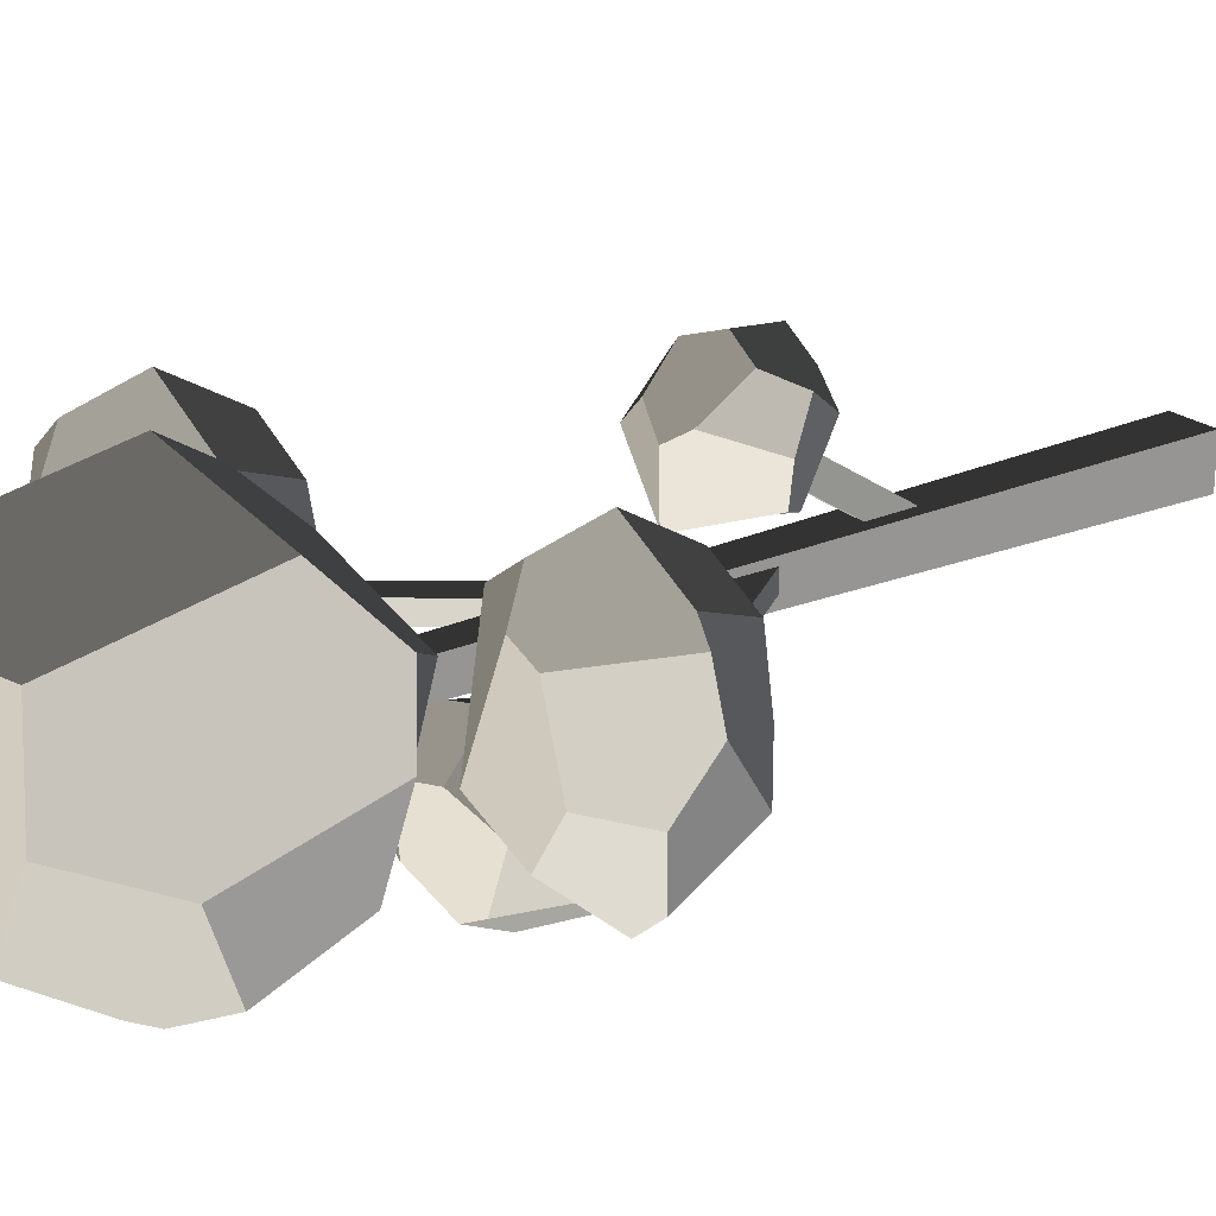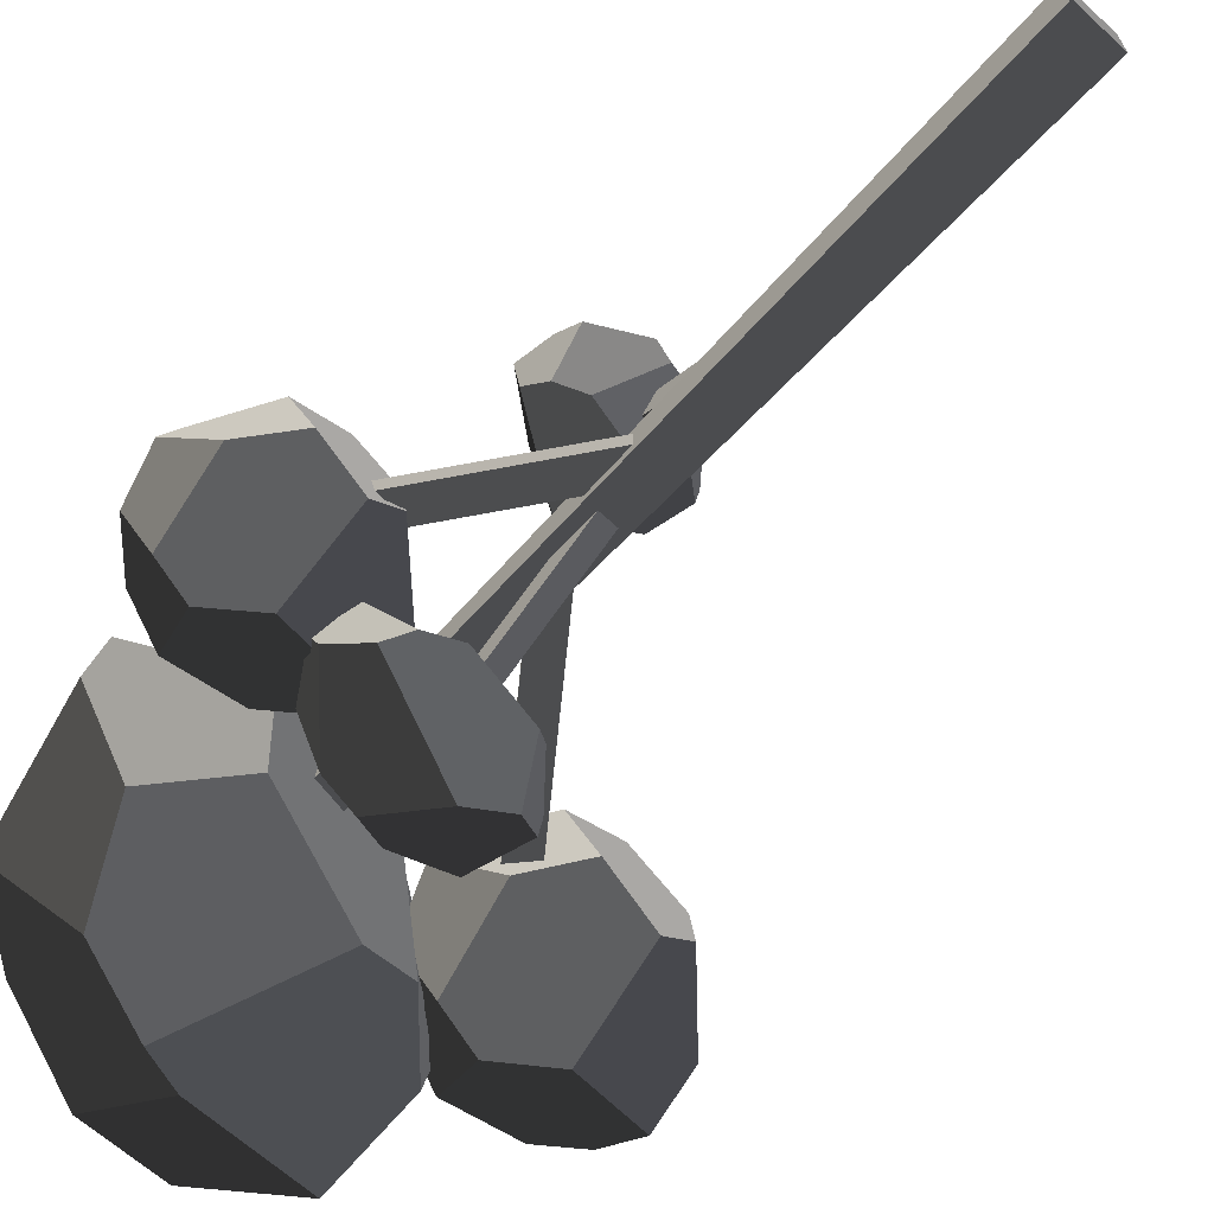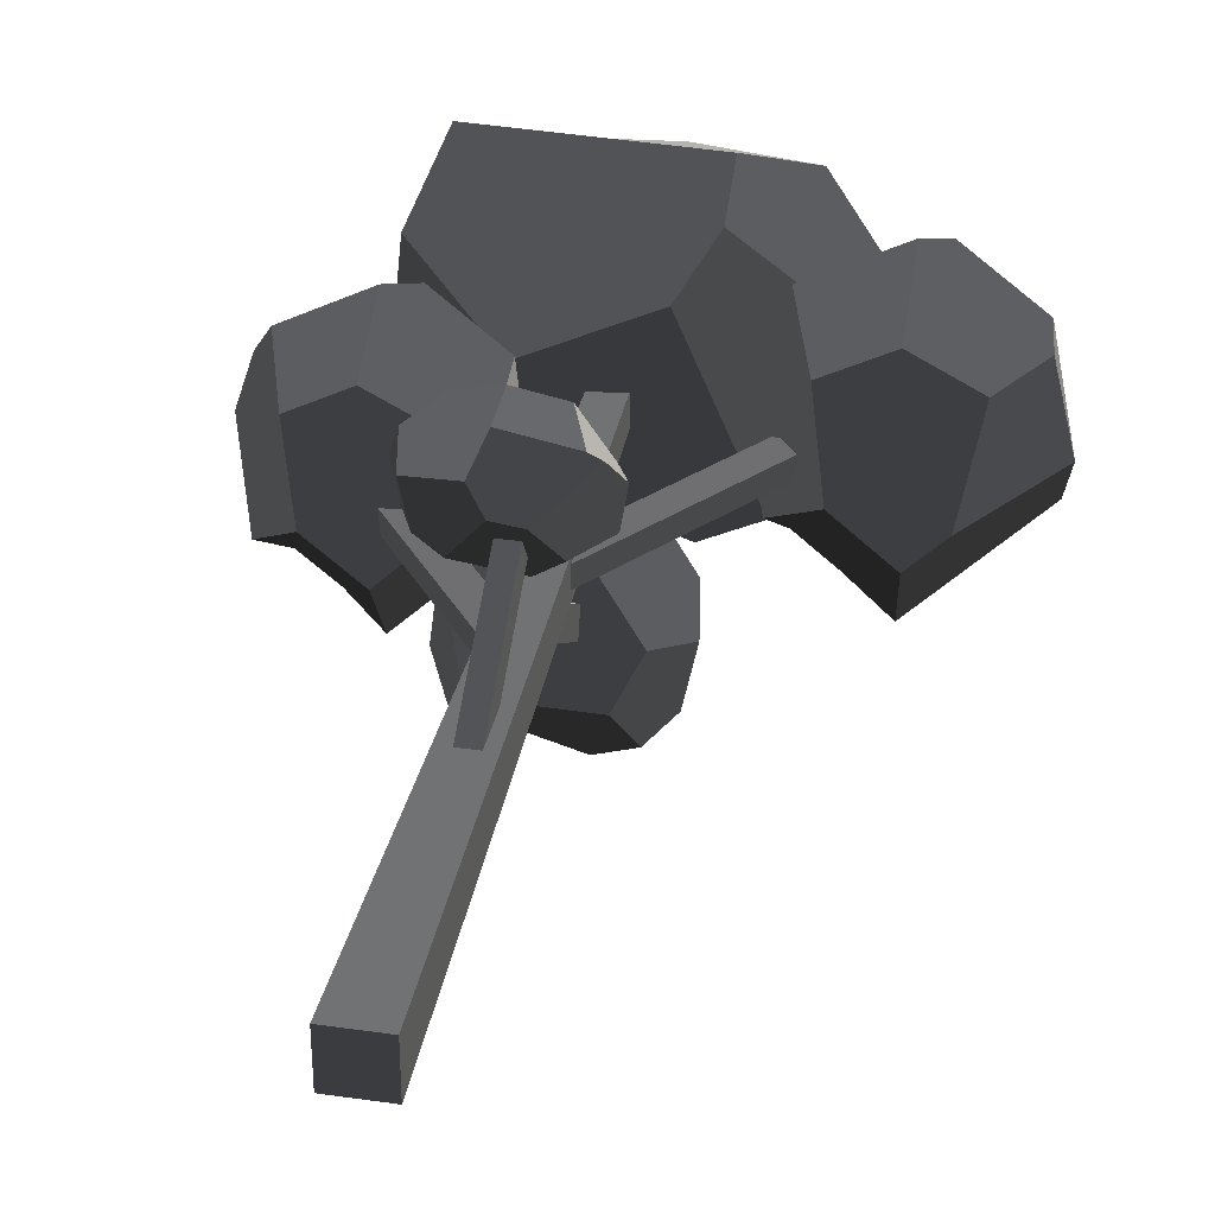
<metadata>
{"format":"obj","ext":"obj","renderer":"f3d","projection":"perspective","resolution":1024,"background":"white","views":[{"elev":22.4,"azim":53.6,"up":"+Y"},{"elev":-67.5,"azim":137.1,"up":"+Y"},{"elev":33.5,"azim":-169.0,"up":"+Y"}]}
</metadata>
<code>
v 1.249 -2.512 -1.128
v 1.609 -1.249 -0.5159
v 0.6885 -0.531 -0.3047
v 0.6872 -2.303 -1.305
v 0.2601 -0.7924 -0.6768
v -0.1166 -3.67 -0.3044
v 1.532 -2.786 -0.8117
v 1.249 -2.512 -1.128
v 0.6872 -2.303 -1.305
v -0.5069 -2.449 -1.127
v -0.7917 -3.291 -0.5468
v -0.2863 -0.8592 -0.5956
v 0.2601 -0.7924 -0.6768
v 0.6885 -0.531 -0.3047
v -0.9349 -0.9036 0.598
v 0.6118 -0.4157 0.4766
v -0.6704 -0.6943 0.6227
v -0.5069 -2.449 -1.127
v 0.6872 -2.303 -1.305
v 0.2601 -0.7924 -0.6768
v -0.2863 -0.8592 -0.5956
v -0.8985 -1.71 -0.7851
v 1.824 -1.444 0.1261
v 1.885 -2.362 -0.2175
v 0.9488 -2.722 0.7838
v 1.396 -1.638 0.8068
v 0.65 -1.171 1.119
v -0.2567 -1.368 1.222
v -0.6704 -0.6943 0.6227
v 0.6118 -0.4157 0.4766
v 1.885 -2.362 -0.2175
v 1.532 -2.786 -0.8117
v -0.1166 -3.67 -0.3044
v 0.399 -3.014 0.7843
v 0.9488 -2.722 0.7838
v -1.322 -1.441 0.4783
v -1.427 -1.909 -0.1697
v -0.8985 -1.71 -0.7851
v -0.2863 -0.8592 -0.5956
v -0.9349 -0.9036 0.598
v -0.1166 -3.67 -0.3044
v -0.7917 -3.291 -0.5468
v -1.235 -2.865 -0.3073
v -1.051 -2.546 0.7519
v -1.051 -2.546 0.7519
v 0.399 -3.014 0.7843
v -0.1166 -3.67 -0.3044
v -0.2276 -2.41 1.123
v -1.427 -1.909 -0.1697
v -1.322 -1.441 0.4783
v -1.051 -2.546 0.7519
v -1.235 -2.865 -0.3073
v 0.65 -1.171 1.119
v 1.396 -1.638 0.8068
v 0.9488 -2.722 0.7838
v 0.399 -3.014 0.7843
v -0.2567 -1.368 1.222
v -0.2276 -2.41 1.123
v 1.249 -2.512 -1.128
v 1.532 -2.786 -0.8117
v 1.885 -2.362 -0.2175
v 1.609 -1.249 -0.5159
v 1.824 -1.444 0.1261
v -1.235 -2.865 -0.3073
v -0.7917 -3.291 -0.5468
v -0.5069 -2.449 -1.127
v -1.427 -1.909 -0.1697
v -0.8985 -1.71 -0.7851
v -0.2567 -1.368 1.222
v -0.2276 -2.41 1.123
v -1.051 -2.546 0.7519
v -1.051 -2.546 0.7519
v -0.6704 -0.6943 0.6227
v -0.2567 -1.368 1.222
v -0.9349 -0.9036 0.598
v -1.322 -1.441 0.4783
v 0.6885 -0.531 -0.3047
v 1.609 -1.249 -0.5159
v 1.824 -1.444 0.1261
v 0.6118 -0.4157 0.4766
v 1.396 -1.638 0.8068
v 0.65 -1.171 1.119
v 0.867 1.033 -3.41
v 1.29 1.175 -3.185
v 1.29 2.211 -3.706
v 0.4533 2.457 -4.082
v 0.2295 2.01 -4.094
v 1.29 1.175 -3.185
v 0.867 1.033 -3.41
v -0.06391 0.8019 -3.248
v -0.2885 0.7104 -2.434
v 1.48 1.31 -2.854
v 0.2295 0.8422 -2.066
v 0.2295 2.01 -4.094
v 0.4533 2.457 -4.082
v 0.2295 2.973 -3.788
v -0.1965 1.904 -4.02
v -0.7463 2.642 -3.556
v -0.9179 2.471 -3.436
v -0.06391 0.8019 -3.248
v 0.867 1.033 -3.41
v 0.2295 2.01 -4.094
v -0.1965 1.904 -4.02
v -0.5225 1.26 -3.569
v 1.355 2.567 -3.274
v 1.583 1.951 -2.842
v 0.7174 2.189 -2.15
v 0.9195 2.8 -2.833
v 0.2295 3.034 -2.997
v -0.4605 2.8 -2.833
v -0.7463 2.642 -3.556
v 0.2295 2.973 -3.788
v 0.7174 2.189 -2.15
v 1.583 1.951 -2.842
v 1.48 1.31 -2.854
v 0.2295 0.8422 -2.066
v 0.3325 1.93 -1.969
v -0.5225 1.26 -3.569
v -0.1965 1.904 -4.02
v -0.9179 2.471 -3.436
v -1.021 1.427 -3.157
v -1.124 2.063 -3.151
v -0.2885 2.27 -2.207
v 0.3325 1.93 -1.969
v 0.2295 0.8422 -2.066
v -0.2885 0.7104 -2.434
v -0.8306 1.791 -2.305
v -0.2885 0.7104 -2.434
v -0.7276 0.9508 -2.602
v -0.8306 1.791 -2.305
v -1.021 1.427 -3.157
v -1.124 2.063 -3.151
v -0.8306 1.791 -2.305
v -0.7276 0.9508 -2.602
v 0.2295 3.034 -2.997
v 0.9195 2.8 -2.833
v 0.7174 2.189 -2.15
v 0.3325 1.93 -1.969
v -0.2885 2.27 -2.207
v -0.4605 2.8 -2.833
v 1.29 2.211 -3.706
v 1.29 1.175 -3.185
v 1.48 1.31 -2.854
v 1.583 1.951 -2.842
v 1.355 2.567 -3.274
v -0.06391 0.8019 -3.248
v -0.5225 1.26 -3.569
v -1.021 1.427 -3.157
v -0.2885 0.7104 -2.434
v -0.7276 0.9508 -2.602
v -0.9179 2.471 -3.436
v -0.7463 2.642 -3.556
v -0.4605 2.8 -2.833
v -1.124 2.063 -3.151
v -0.4605 2.8 -2.833
v -0.8306 1.791 -2.305
v -1.124 2.063 -3.151
v -0.2885 2.27 -2.207
v 0.2295 2.973 -3.788
v 0.4533 2.457 -4.082
v 1.29 2.211 -3.706
v 0.2295 3.034 -2.997
v 1.355 2.567 -3.274
v 0.9195 2.8 -2.833
v 2.13 1.909 1.076
v 2.435 1.299 1.529
v 1.568 -0.7286 1.529
v 0.9932 1.2 0.7918
v 0.9932 -0.7509 1.076
v 3.139 -2.13 0.4838
v 2.435 -2.305 -0.157
v 0.7343 -0.885 0.4838
v 0.9932 -0.7509 1.076
v 2.834 -1.209 1.529
v 1.568 -0.7286 1.529
v 2.13 1.909 1.076
v 2.435 2.342 0.1634
v 3.762 1.654 0.1634
v 3.014 1.079 1.529
v 3.995 1.299 0.1634
v 2.435 1.299 1.529
v 3.014 1.079 1.529
v 3.458 -0.2587 1.529
v 2.834 -1.209 1.529
v 2.435 1.299 1.529
v 1.568 -0.7286 1.529
v 0.9044 1.274 -0.157
v 0.5941 -0.00444 -0.157
v 1.771 -0.348 -1.354
v 1.496 1.169 -0.9978
v 2.435 1.654 -0.9978
v 3.373 1.169 -0.9978
v 3.762 1.654 0.1634
v 2.435 2.342 0.1634
v 0.7343 -0.885 0.4838
v 2.435 -2.305 -0.157
v 2.295 -0.885 -1.354
v 0.5941 -0.00444 -0.157
v 1.771 -0.348 -1.354
v 4.276 0.4532 0.1634
v 4.136 -0.4273 0.7918
v 3.458 -0.2587 1.529
v 3.014 1.079 1.529
v 3.995 1.299 0.1634
v 3.736 -1.631 0.4838
v 3.877 -0.7509 -0.749
v 3.139 -0.1796 -1.354
v 3.139 -2.13 0.4838
v 2.295 -0.885 -1.354
v 2.435 -2.305 -0.157
v 4.136 -0.4273 0.7918
v 4.276 0.4532 0.1634
v 3.877 -0.7509 -0.749
v 3.736 -1.631 0.4838
v 3.139 -0.1796 -1.354
v 3.373 1.169 -0.9978
v 2.435 1.654 -0.9978
v 2.295 -0.885 -1.354
v 1.496 1.169 -0.9978
v 1.771 -0.348 -1.354
v 0.9932 -0.7509 1.076
v 0.7343 -0.885 0.4838
v 0.5941 -0.00444 -0.157
v 0.9932 1.2 0.7918
v 0.5941 -0.00444 -0.157
v 0.9044 1.274 -0.157
v 0.9932 1.2 0.7918
v 3.458 -0.2587 1.529
v 4.136 -0.4273 0.7918
v 3.736 -1.631 0.4838
v 3.139 -2.13 0.4838
v 2.834 -1.209 1.529
v 3.139 -0.1796 -1.354
v 3.877 -0.7509 -0.749
v 4.276 0.4532 0.1634
v 3.373 1.169 -0.9978
v 3.995 1.299 0.1634
v 3.762 1.654 0.1634
v 0.9044 1.274 -0.157
v 1.496 1.169 -0.9978
v 2.435 1.654 -0.9978
v 2.435 2.342 0.1634
v 0.9932 1.2 0.7918
v 2.13 1.909 1.076
v -3.912 2.096 3.048
v -3.575 1.421 3.549
v -4.534 -0.8225 3.549
v -5.17 1.311 2.734
v -5.17 -0.8473 3.048
v -2.796 -2.373 2.393
v -3.575 -2.567 1.684
v -5.457 -0.9956 2.393
v -5.17 -0.8473 3.048
v -3.134 -1.354 3.549
v -4.534 -0.8225 3.549
v -3.912 2.096 3.048
v -3.575 2.575 2.038
v -2.107 1.814 2.038
v -1.848 1.421 2.038
v -2.934 1.178 3.549
v -3.575 1.421 3.549
v -2.934 1.178 3.549
v -2.444 -0.3027 3.549
v -3.134 -1.354 3.549
v -3.575 1.421 3.549
v -4.534 -0.8225 3.549
v -5.269 1.393 1.684
v -5.612 -0.02132 1.684
v -4.309 -0.4015 0.3597
v -4.613 1.277 0.7535
v -3.575 1.814 0.7535
v -2.537 1.277 0.7535
v -2.107 1.814 2.038
v -3.575 2.575 2.038
v -5.457 -0.9956 2.393
v -3.575 -2.567 1.684
v -3.73 -0.9956 0.3597
v -5.612 -0.02132 1.684
v -4.309 -0.4015 0.3597
v -1.538 0.4851 2.038
v -1.693 -0.4892 2.734
v -2.444 -0.3027 3.549
v -2.934 1.178 3.549
v -1.848 1.421 2.038
v -2.135 -1.822 2.393
v -1.98 -0.8473 1.029
v -2.796 -0.2151 0.3597
v -2.796 -2.373 2.393
v -3.73 -0.9956 0.3597
v -3.575 -2.567 1.684
v -1.693 -0.4892 2.734
v -1.538 0.4851 2.038
v -1.98 -0.8473 1.029
v -2.135 -1.822 2.393
v -2.796 -0.2151 0.3597
v -2.537 1.277 0.7535
v -3.575 1.814 0.7535
v -3.73 -0.9956 0.3597
v -4.613 1.277 0.7535
v -4.309 -0.4015 0.3597
v -5.17 -0.8473 3.048
v -5.457 -0.9956 2.393
v -5.612 -0.02132 1.684
v -5.17 1.311 2.734
v -5.612 -0.02132 1.684
v -5.269 1.393 1.684
v -5.17 1.311 2.734
v -2.444 -0.3027 3.549
v -1.693 -0.4892 2.734
v -2.135 -1.822 2.393
v -2.796 -2.373 2.393
v -3.134 -1.354 3.549
v -2.796 -0.2151 0.3597
v -1.98 -0.8473 1.029
v -1.538 0.4851 2.038
v -2.537 1.277 0.7535
v -1.848 1.421 2.038
v -2.107 1.814 2.038
v -5.269 1.393 1.684
v -4.613 1.277 0.7535
v -3.575 1.814 0.7535
v -3.575 2.575 2.038
v -5.17 1.311 2.734
v -3.912 2.096 3.048
v -1.841 -1.726 2.4
v -0.6898 1.506 1.789
v -1.206 2.247 2.514
v -3.194 0.1012 3.586
v -2.716 -1.993 3.315
v 1.268 0.6705 1.565
v 2.866 1.587 2.865
v 2.413 2.678 3.837
v -1.205 2.798 3.399
v -0.6898 1.506 1.789
v -1.206 2.247 2.514
v 0.3037 -3.153 4.427
v -0.9456 -2.109 2.298
v -1.841 -1.726 2.4
v -2.716 -1.993 3.315
v -2.586 -2.632 4.85
v -2.586 -2.632 4.85
v -0.3396 -3.3 4.555
v 0.3037 -3.153 4.427
v 0.9772 -1.081 1.839
v 1.268 0.6705 1.565
v -0.6898 1.506 1.789
v -0.9456 -2.109 2.298
v -1.841 -1.726 2.4
v -3.125 0.3028 5.081
v -2.129 2.084 4.683
v -0.1036 1.428 6.359
v -2.116 -0.05549 6.315
v -1.555 -1.625 6.422
v 0.03357 -2.098 6.213
v -0.3396 -3.3 4.555
v -2.586 -2.632 4.85
v -2.129 2.084 4.683
v -1.205 2.798 3.399
v 2.413 2.678 3.837
v 1.064 1.465 6.156
v -0.1036 1.428 6.359
v 2.125 -1.482 2.887
v 0.9772 -1.081 1.839
v -0.9456 -2.109 2.298
v 0.3037 -3.153 4.427
v 1.519 -2.503 4.137
v 3.022 0.3735 2.994
v 2.575 -0.528 5.178
v 1.285 -0.2504 6.339
v 1.064 1.465 6.156
v 2.866 1.587 2.865
v 2.413 2.678 3.837
v 2.125 -1.482 2.887
v 1.519 -2.503 4.137
v 2.575 -0.528 5.178
v 3.022 0.3735 2.994
v 1.064 1.465 6.156
v 1.285 -0.2504 6.339
v 0.03357 -2.098 6.213
v -0.1036 1.428 6.359
v -1.555 -1.625 6.422
v -2.116 -0.05549 6.315
v -3.125 0.3028 5.081
v -3.194 0.1012 3.586
v -1.206 2.247 2.514
v -2.129 2.084 4.683
v -1.205 2.798 3.399
v 2.125 -1.482 2.887
v 3.022 0.3735 2.994
v 2.866 1.587 2.865
v 1.268 0.6705 1.565
v 0.9772 -1.081 1.839
v 1.285 -0.2504 6.339
v 2.575 -0.528 5.178
v 1.519 -2.503 4.137
v 0.3037 -3.153 4.427
v 0.03357 -2.098 6.213
v -0.3396 -3.3 4.555
v -1.555 -1.625 6.422
v -2.586 -2.632 4.85
v -2.716 -1.993 3.315
v -3.194 0.1012 3.586
v -2.116 -0.05549 6.315
v -3.125 0.3028 5.081
v -0.09747 -0.1944 -3.096
v 0.2175 -0.1944 -3.096
v 0.2175 -2.031 -0.2309
v -0.09747 -2.031 -0.2309
v -0.09747 -0.1944 -2.263
v -0.09747 -0.1944 -3.096
v -0.09747 -2.031 -0.2309
v -0.09747 -1.497 -0.2309
v -0.09747 -1.497 -0.2309
v 0.2175 -1.497 -0.2309
v 0.2175 -0.1944 -2.263
v -0.09747 -0.1944 -2.263
v 0.2175 -1.497 -0.2309
v 0.2175 -2.031 -0.2309
v 0.2175 -0.1944 -3.096
v 0.2175 -0.1944 -2.263
v -0.09747 0.1518 -6.118
v 0.2175 0.1518 -6.118
v 0.2175 1.989 -3.253
v -0.09747 1.989 -3.253
v -0.09747 0.1518 -5.285
v -0.09747 0.1518 -6.118
v -0.09747 1.989 -3.253
v -0.09747 1.455 -3.253
v -0.09747 1.455 -3.253
v 0.2175 1.455 -3.253
v 0.2175 0.1518 -5.285
v -0.09747 0.1518 -5.285
v 0.2175 1.455 -3.253
v 0.2175 1.989 -3.253
v 0.2175 0.1518 -6.118
v 0.2175 0.1518 -5.285
v 0.5069 -0.468 -10.46
v -0.3436 -0.468 -10.46
v -0.1735 -0.2979 2.724
v 0.3368 -0.2979 2.724
v -0.3436 0.3825 -10.46
v -0.3436 -0.468 -10.46
v 0.5069 -0.468 -10.46
v 0.5069 0.3825 -10.46
v 0.3368 0.2124 2.724
v 0.3368 -0.2979 2.724
v -0.1735 -0.2979 2.724
v -0.1735 0.2124 2.724
v 0.5069 0.3825 -10.46
v 0.5069 -0.468 -10.46
v 0.3368 -0.2979 2.724
v 0.3368 0.2124 2.724
v 0.2521 -0.1881 -3.841
v 2.58 -0.1881 -0.6738
v 2.58 0.02879 -0.6738
v 0.2521 0.1619 -3.841
v 2.58 0.1619 -0.6738
v -0.2218 -0.1881 -1.868
v -0.2218 -0.1881 -1.961
v -2.644 -0.188 1.26
v -0.2218 -0.1881 -1.129
v -2.019 -0.188 1.26
v 0.2521 0.1619 -2.997
v 0.2521 0.1619 -3.841
v 2.58 0.1619 -0.6738
v 1.959 0.1619 -0.6738
v -0.2218 -0.1881 -1.961
v -0.2218 0.1619 -1.961
v -2.643 0.1619 1.259
v -2.644 -0.188 1.26
v -0.3436 0.3825 -10.46
v 0.5069 0.3825 -10.46
v 0.3368 0.2124 2.724
v -0.1735 0.2124 2.724
v -0.3436 0.3825 -10.46
v -0.1735 0.2124 2.724
v -0.1735 -0.2979 2.724
v -0.3436 -0.468 -10.46
v -2.019 -0.188 1.26
v -2.018 0.1619 1.259
v -0.2218 0.1619 -1.129
v -0.2218 -0.1881 -1.129
v 2.58 -0.1881 -0.6738
v 0.2521 -0.1881 -3.841
v 0.2521 -0.1881 -3.72
v 0.2521 -0.188 -2.997
v 1.959 -0.1881 -0.6738
v 1.959 0.1619 -0.6738
v 1.959 -0.1881 -0.6738
v 0.2521 -0.188 -2.997
v 0.2521 0.1619 -2.997
v -2.018 0.1619 1.259
v -2.643 0.1619 1.259
v -0.2218 0.1619 -1.961
v -0.2218 0.1619 -1.129
g autumn_tree_(17)_818_8
f 1 3 2
f 3 1 4
f 3 4 5
f 6 8 7
f 8 6 9
f 9 6 10
f 10 6 11
f 12 14 13
f 14 12 15
f 14 15 16
f 16 15 17
f 18 20 19
f 20 18 21
f 21 18 22
f 23 25 24
f 23 26 25
f 27 29 28
f 27 30 29
f 31 33 32
f 33 31 34
f 34 31 35
f 36 38 37
f 38 36 39
f 39 36 40
f 41 43 42
f 43 41 44
f 45 47 46
f 45 46 48
f 49 51 50
f 49 52 51
f 53 55 54
f 55 53 56
f 56 53 57
f 56 57 58
f 59 61 60
f 61 59 62
f 61 62 63
f 64 66 65
f 66 64 67
f 66 67 68
f 69 71 70
f 72 74 73
f 72 73 75
f 72 75 76
f 77 79 78
f 79 77 80
f 79 80 81
f 81 80 82
f 83 85 84
f 85 83 86
f 86 83 87
f 88 90 89
f 90 88 91
f 91 88 92
f 91 92 93
f 94 96 95
f 96 94 97
f 96 97 98
f 98 97 99
f 100 102 101
f 102 100 103
f 103 100 104
f 105 107 106
f 105 108 107
f 109 111 110
f 109 112 111
f 113 115 114
f 115 113 116
f 116 113 117
f 118 120 119
f 120 118 121
f 120 121 122
f 123 125 124
f 125 123 126
f 126 123 127
f 128 130 129
f 131 133 132
f 131 134 133
f 135 137 136
f 137 135 138
f 138 135 139
f 139 135 140
f 141 143 142
f 143 141 144
f 144 141 145
f 146 148 147
f 148 146 149
f 148 149 150
f 151 153 152
f 153 151 154
f 155 157 156
f 155 156 158
f 159 161 160
f 161 159 162
f 161 162 163
f 163 162 164
f 165 167 166
f 167 165 168
f 167 168 169
f 170 172 171
f 172 170 173
f 173 170 174
f 173 174 175
f 176 178 177
f 179 178 176
f 178 179 180
f 179 176 181
f 182 184 183
f 184 182 185
f 184 185 186
f 187 189 188
f 187 190 189
f 191 193 192
f 191 194 193
f 195 197 196
f 197 195 198
f 197 198 199
f 200 202 201
f 202 200 203
f 203 200 204
f 205 207 206
f 207 205 208
f 207 208 209
f 209 208 210
f 211 213 212
f 211 214 213
f 215 217 216
f 217 215 218
f 217 218 219
f 219 218 220
f 221 223 222
f 223 221 224
f 225 227 226
f 228 230 229
f 230 228 231
f 231 228 232
f 233 235 234
f 235 233 236
f 235 236 237
f 237 236 238
f 239 241 240
f 241 239 242
f 242 239 243
f 242 243 244
f 245 247 246
f 247 245 248
f 247 248 249
f 250 252 251
f 252 250 253
f 253 250 254
f 253 254 255
f 256 258 257
f 258 256 259
f 259 256 260
f 260 256 261
f 262 264 263
f 264 262 265
f 264 265 266
f 267 269 268
f 267 270 269
f 271 273 272
f 271 274 273
f 275 277 276
f 277 275 278
f 277 278 279
f 280 282 281
f 282 280 283
f 283 280 284
f 285 287 286
f 287 285 288
f 287 288 289
f 289 288 290
f 291 293 292
f 291 294 293
f 295 297 296
f 297 295 298
f 297 298 299
f 299 298 300
f 301 303 302
f 303 301 304
f 305 307 306
f 308 310 309
f 310 308 311
f 311 308 312
f 313 315 314
f 315 313 316
f 315 316 317
f 317 316 318
f 319 321 320
f 321 319 322
f 322 319 323
f 322 323 324
f 325 327 326
f 327 325 328
f 328 325 329
f 330 332 331
f 332 330 333
f 333 330 334
f 333 334 335
f 336 338 337
f 338 336 339
f 339 336 340
f 341 343 342
f 344 346 345
f 346 344 347
f 346 347 348
f 349 351 350
f 349 352 351
f 353 355 354
f 353 356 355
f 357 359 358
f 359 357 360
f 360 357 361
f 362 364 363
f 364 362 365
f 365 362 366
f 367 369 368
f 369 367 370
f 370 367 371
f 370 371 372
f 373 375 374
f 373 376 375
f 377 379 378
f 379 377 380
f 379 380 381
f 381 380 382
f 383 385 384
f 385 383 386
f 385 386 387
f 388 390 389
f 390 388 391
f 391 388 392
f 393 395 394
f 395 393 396
f 396 393 397
f 396 397 398
f 399 401 400
f 401 399 402
f 402 399 403
f 402 403 404
f 405 407 406
f 405 408 407
f 409 411 410
f 409 412 411
f 413 415 414
f 413 416 415
f 417 419 418
f 417 420 419
f 421 423 422
f 421 424 423
f 425 427 426
f 425 428 427
f 429 431 430
f 429 432 431
f 433 435 434
f 433 436 435
f 437 439 438
f 437 440 439
f 441 443 442
f 441 444 443
f 445 447 446
f 445 448 447
f 449 451 450
f 449 452 451
f 453 455 454
f 455 453 456
f 455 456 457
f 458 460 459
f 460 458 461
f 460 461 462
f 463 465 464
f 463 466 465
f 467 469 468
f 467 470 469
f 471 473 472
f 471 474 473
f 475 477 476
f 475 478 477
f 479 481 480
f 479 482 481
f 483 485 484
f 485 483 486
f 486 483 487
f 488 490 489
f 488 491 490
f 492 494 493
f 492 495 494

</code>
